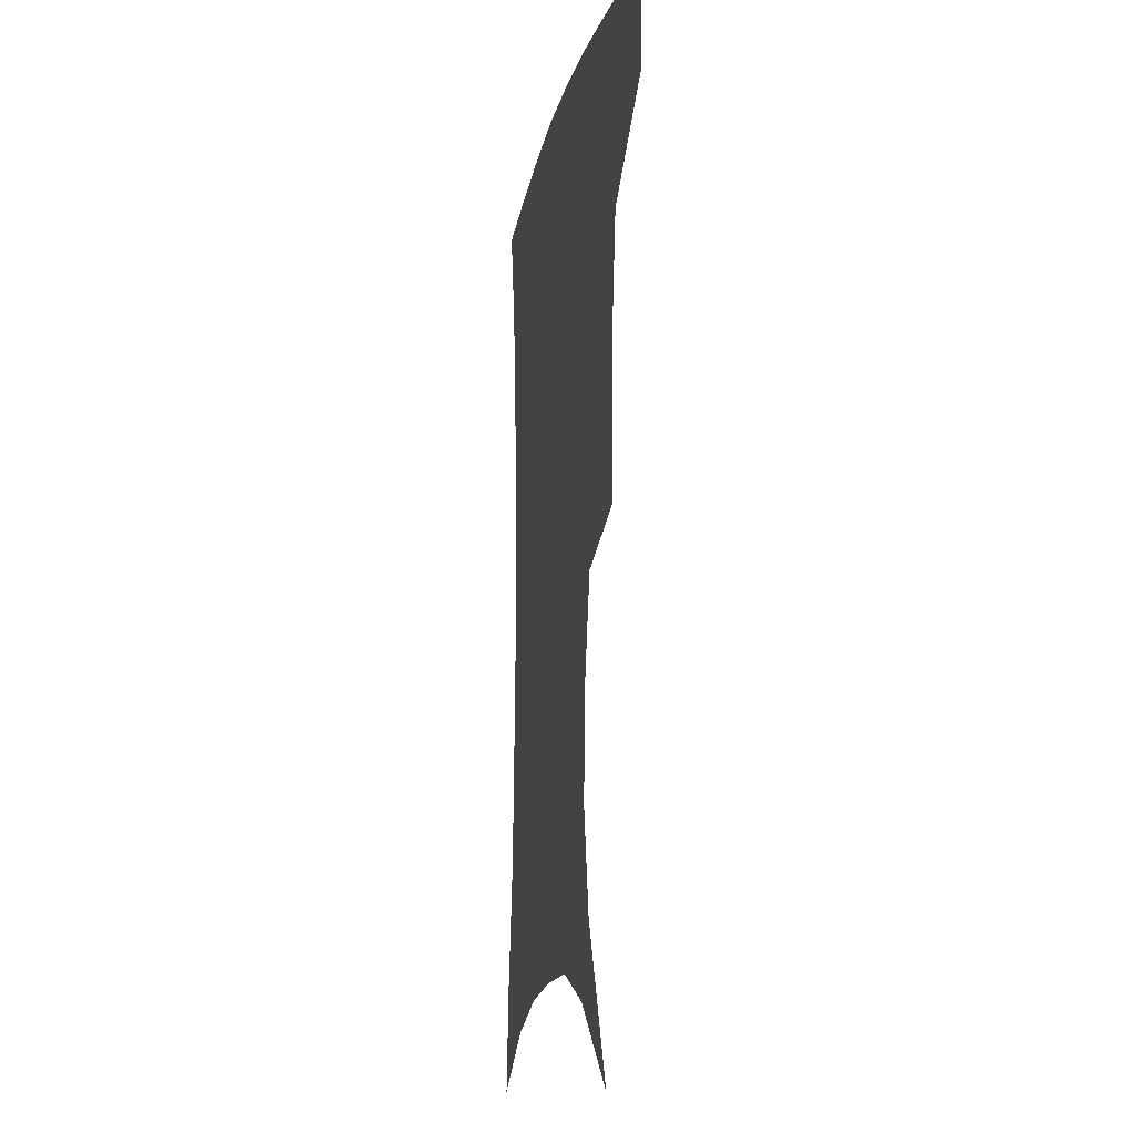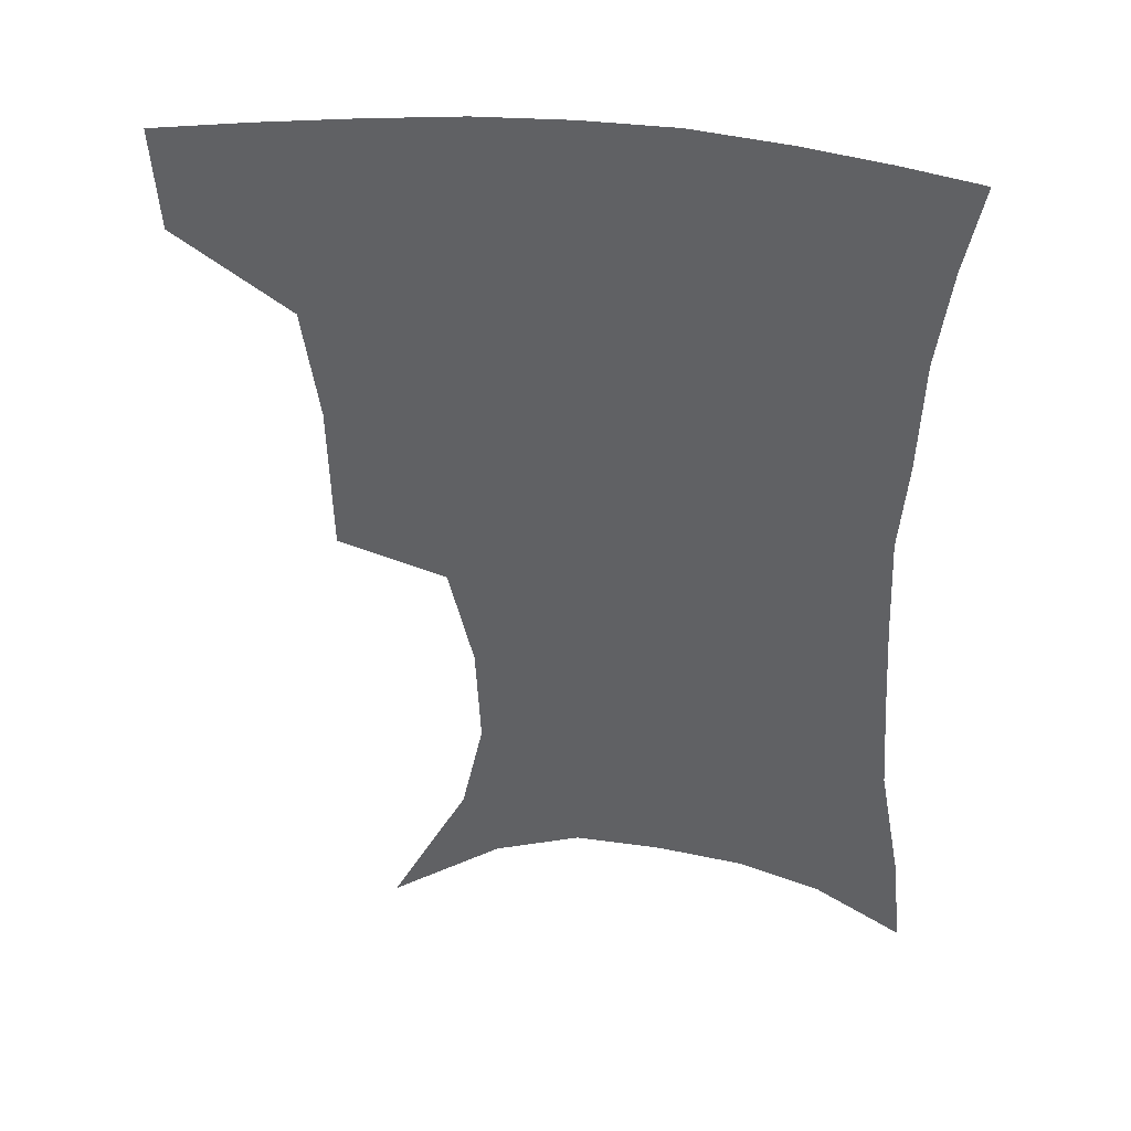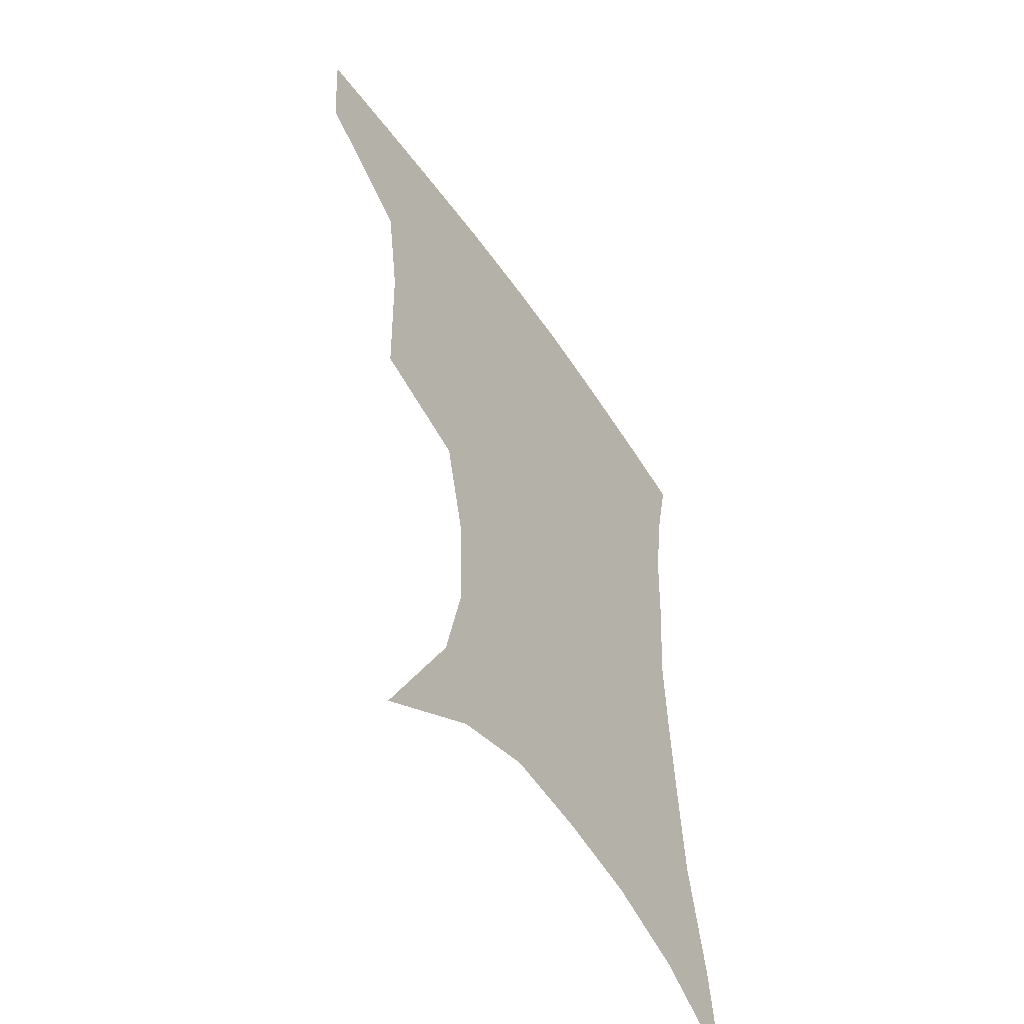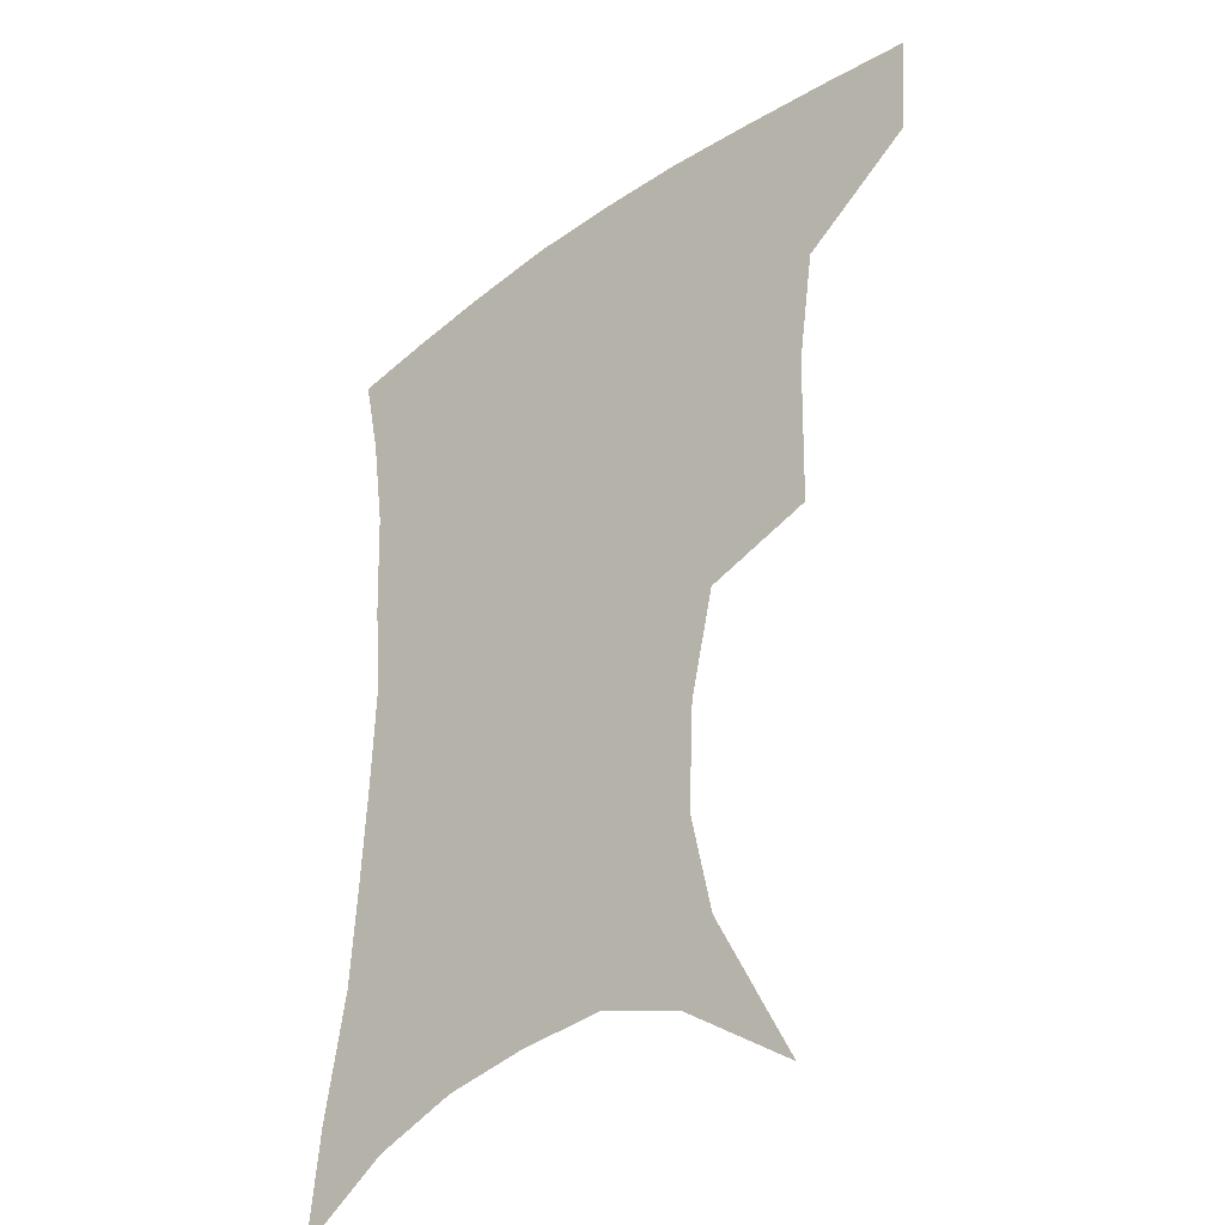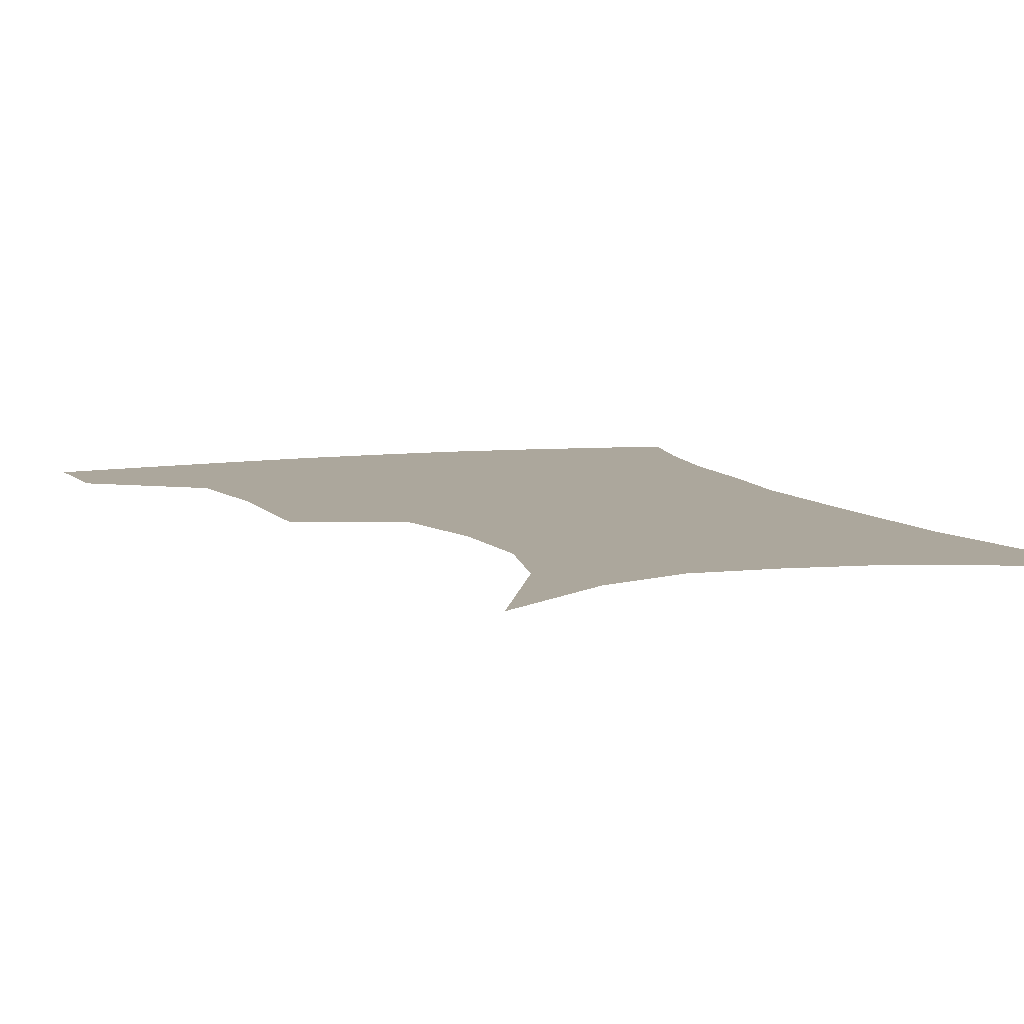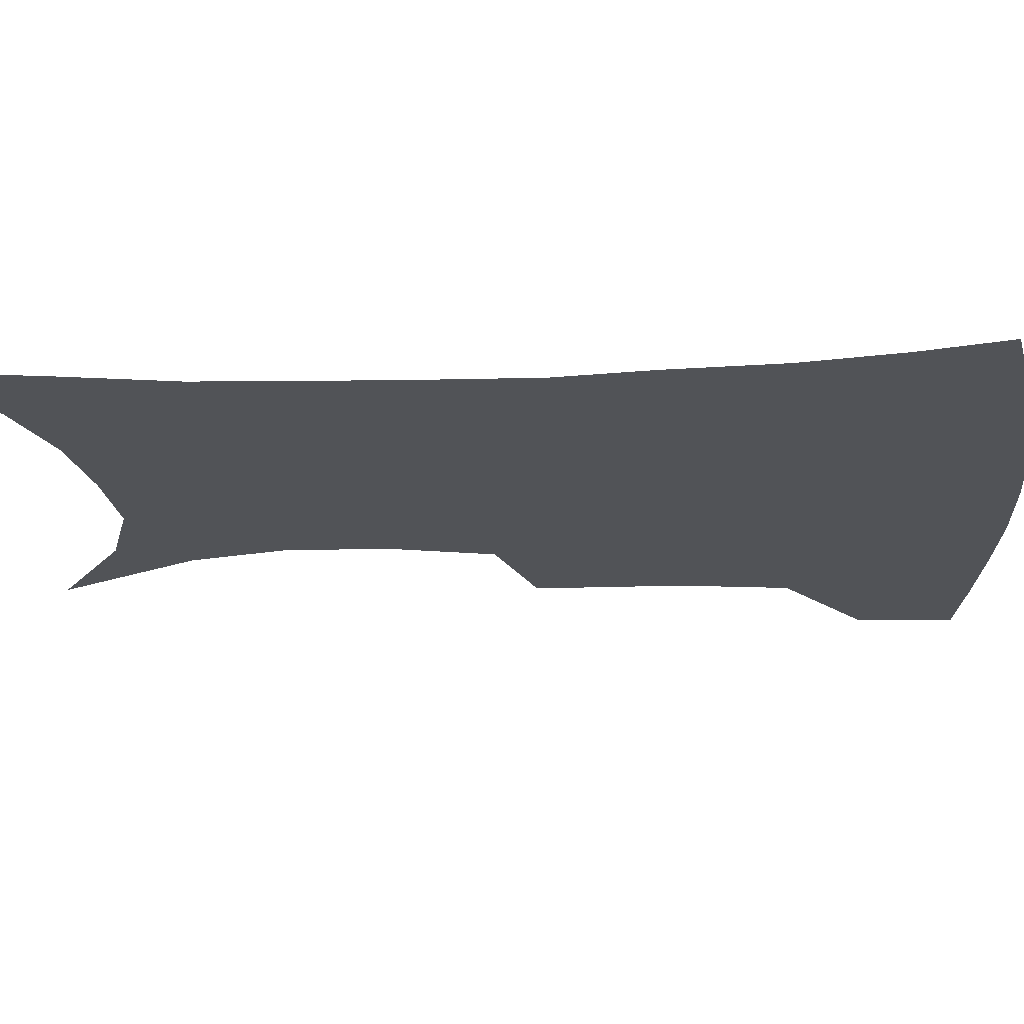
<metadata>
{"format":"obj","ext":"obj","renderer":"f3d","projection":"perspective","resolution":1024,"background":"white","views":[{"elev":-12.0,"azim":-100.2,"up":"+Y"},{"elev":41.4,"azim":6.7,"up":"+Y"},{"elev":-54.6,"azim":-56.2,"up":"+Y"},{"elev":-34.5,"azim":-136.9,"up":"+Y"},{"elev":8.3,"azim":-20.2,"up":"+Z"},{"elev":-21.7,"azim":94.6,"up":"+Z"}]}
</metadata>
<code>
v 457.7 383 0
v 455.5 415 0
v 499.3 273.1 0
v 498.2 321.5 0
v 493 357.1 0
v 489.4 389.3 0
v 485.5 419 0
v 510.4 114.7 0
v 535.3 162.7 0
v 542.1 194.8 0
v 540.6 228.4 0
v 532.9 261.7 0
v 527.7 301.2 0
v 524.7 335.6 0
v 521.8 365.7 0
v 518.3 393.4 0
v 514.9 422.3 0
v 546.2 139.7 0
v 560.9 180.7 0
v 562.1 213.3 0
v 559.2 245.4 0
v 554.5 276.3 0
v 551.2 308.3 0
v 549.9 342 0
v 548.3 369.3 0
v 547 396.3 0
v 543.8 424.9 0
v 573.6 148.8 0
v 581.2 185.3 0
v 581.5 222.1 0
v 579 253.3 0
v 576.5 284.1 0
v 575.2 317.1 0
v 574.6 345.4 0
v 575 372.8 0
v 574.1 397.8 0
v 572.5 425.8 0
v 601.3 147.2 0
v 602.4 189 0
v 601.5 220.3 0
v 599.3 253 0
v 597.7 288.2 0
v 597.5 318.5 0
v 598.3 346.7 0
v 599.6 372.7 0
v 600.7 397.7 0
v 600.5 425.4 0
v 628.7 142.9 0
v 624.3 184.4 0
v 621.1 223.2 0
v 619.5 255.2 0
v 619.1 285.1 0
v 619.8 313.9 0
v 621 344.5 0
v 623.8 370.8 0
v 627.1 396.3 0
v 630.1 422.1 0
v 655 133.4 0
v 647.9 175.7 0
v 643 214 0
v 641.3 246 0
v 640.5 277.7 0
v 641.4 307.7 0
v 644.7 334.9 0
v 647.5 365.4 0
v 651.5 393.6 0
v 656.5 418.1 0
v 683.5 114.7 0
v 679.8 148.9 0
v 672.8 188.8 0
v 670.6 220.8 0
v 668.7 253.8 0
v 667.3 288 0
v 669.9 318 0
v 671.3 354.3 0
v 675.7 385.9 0
v 681.4 413.5 0
v 691 451 0
f 5 6 1
f 1 6 2
f 6 7 2
f 12 13 3
f 3 13 4
f 13 14 4
f 4 14 5
f 14 15 5
f 5 15 6
f 15 16 6
f 6 16 7
f 16 17 7
f 8 18 9
f 18 19 9
f 9 19 10
f 19 20 10
f 10 20 11
f 20 21 11
f 11 21 12
f 21 22 12
f 12 22 13
f 22 23 13
f 13 23 14
f 23 24 14
f 14 24 15
f 24 25 15
f 15 25 16
f 25 26 16
f 16 26 17
f 26 27 17
f 18 28 19
f 28 29 19
f 19 29 20
f 29 30 20
f 20 30 21
f 30 31 21
f 21 31 22
f 31 32 22
f 22 32 23
f 32 33 23
f 23 33 24
f 33 34 24
f 24 34 25
f 34 35 25
f 25 35 26
f 35 36 26
f 26 36 27
f 36 37 27
f 28 38 29
f 38 39 29
f 29 39 30
f 39 40 30
f 30 40 31
f 40 41 31
f 31 41 32
f 41 42 32
f 32 42 33
f 42 43 33
f 33 43 34
f 43 44 34
f 34 44 35
f 44 45 35
f 35 45 36
f 45 46 36
f 36 46 37
f 46 47 37
f 38 48 39
f 48 49 39
f 39 49 40
f 49 50 40
f 40 50 41
f 50 51 41
f 41 51 42
f 51 52 42
f 42 52 43
f 52 53 43
f 43 53 44
f 53 54 44
f 44 54 45
f 54 55 45
f 45 55 46
f 55 56 46
f 46 56 47
f 56 57 47
f 48 58 49
f 58 59 49
f 49 59 50
f 59 60 50
f 50 60 51
f 60 61 51
f 51 61 52
f 61 62 52
f 52 62 53
f 62 63 53
f 53 63 54
f 63 64 54
f 54 64 55
f 64 65 55
f 55 65 56
f 65 66 56
f 56 66 57
f 66 67 57
f 58 68 59
f 68 69 59
f 59 69 60
f 69 70 60
f 60 70 61
f 70 71 61
f 61 71 62
f 71 72 62
f 62 72 63
f 72 73 63
f 63 73 64
f 73 74 64
f 64 74 65
f 74 75 65
f 65 75 66
f 75 76 66
f 66 76 67
f 76 77 67

</code>
